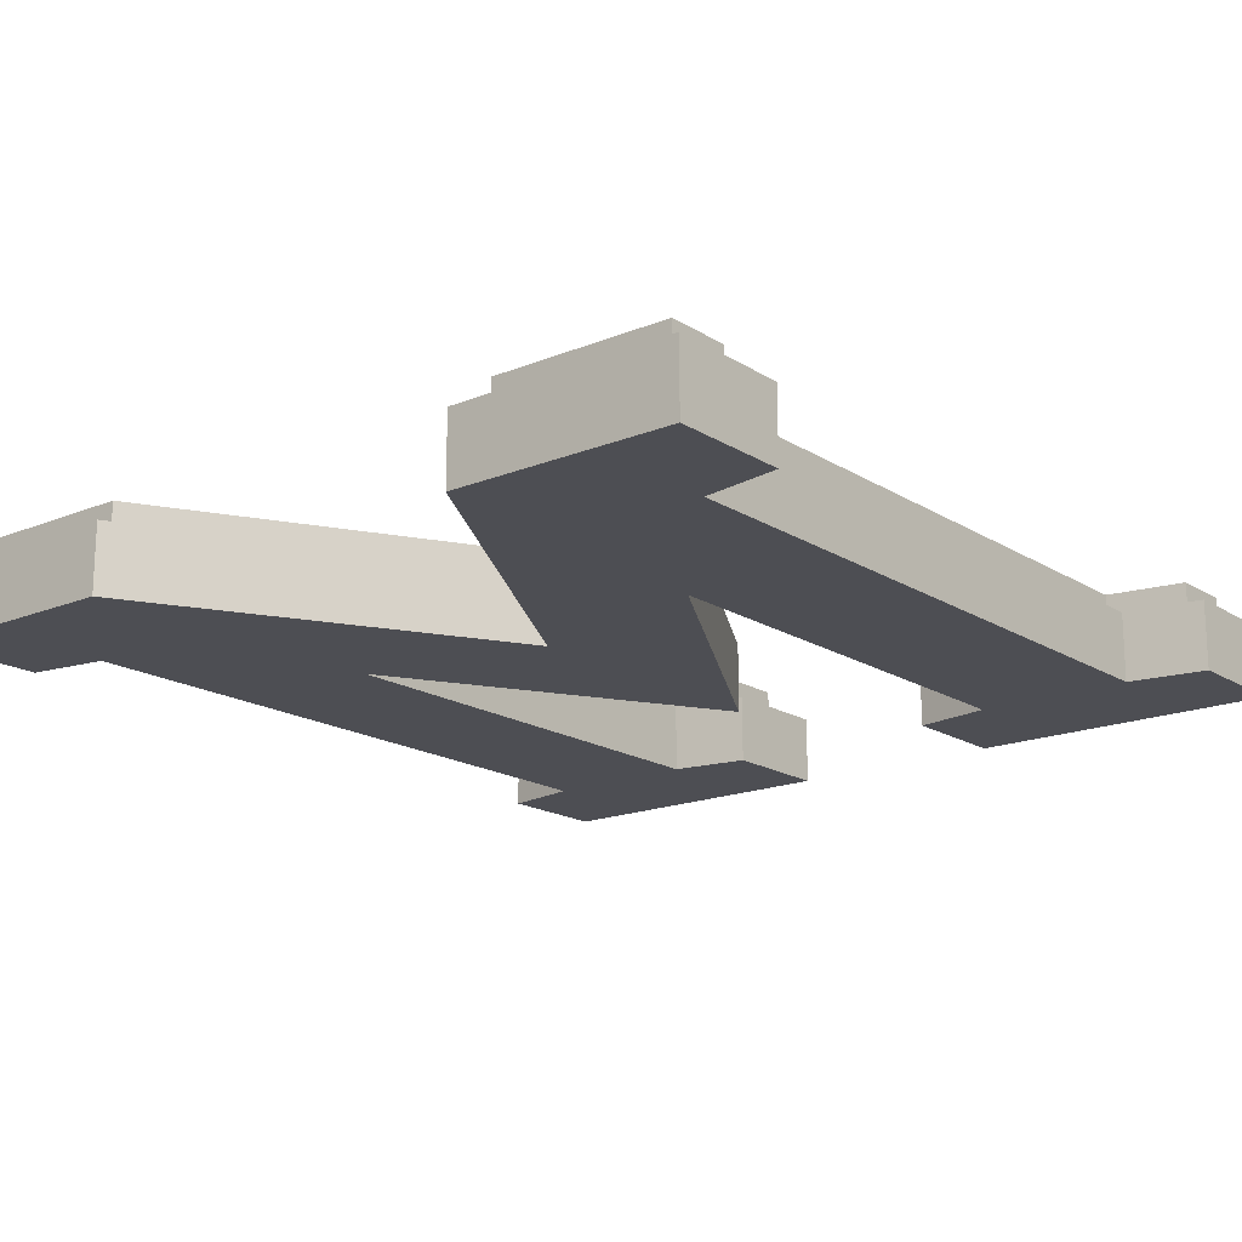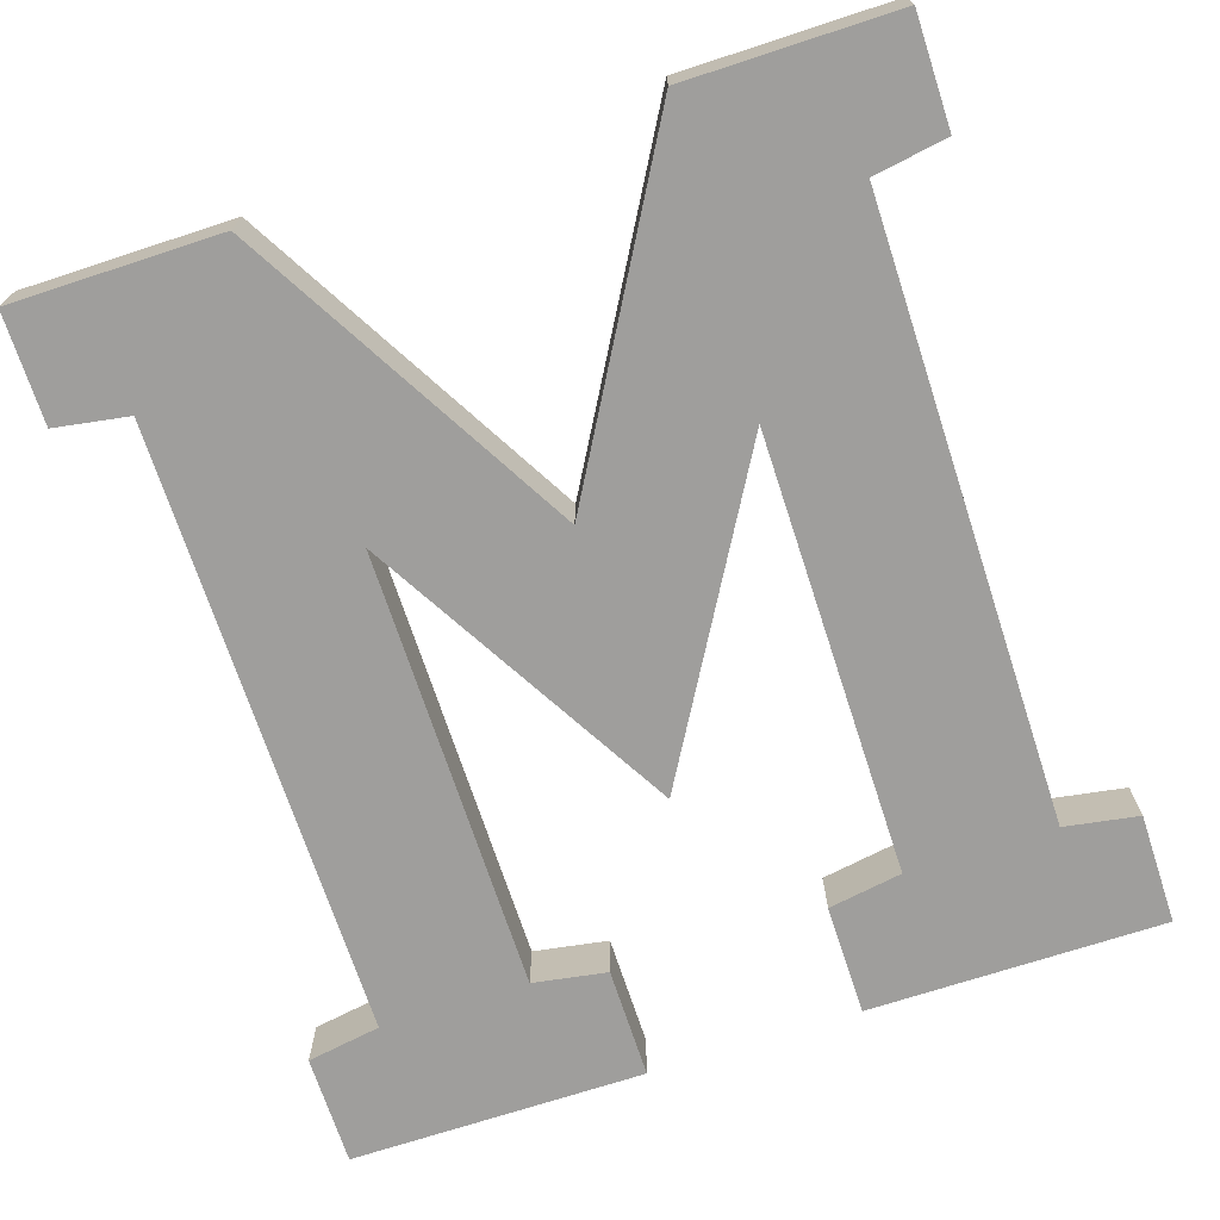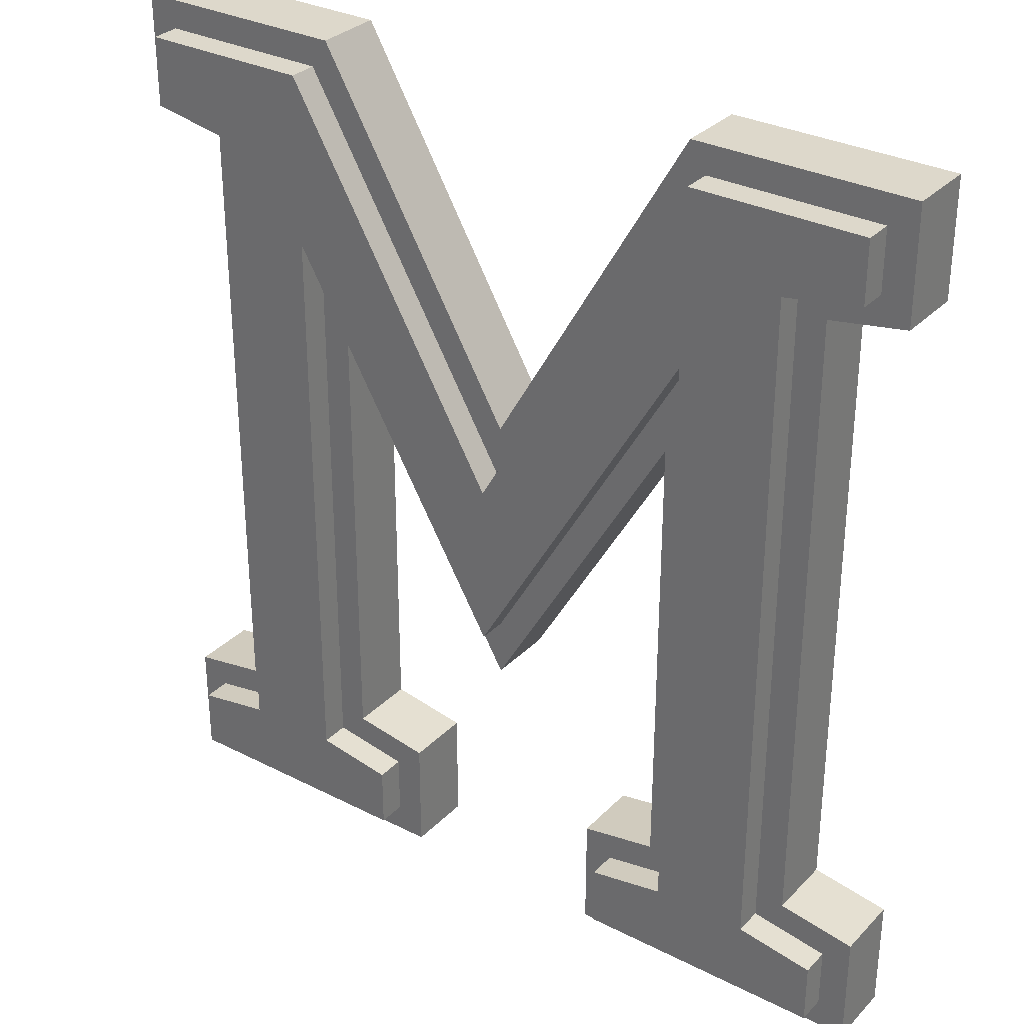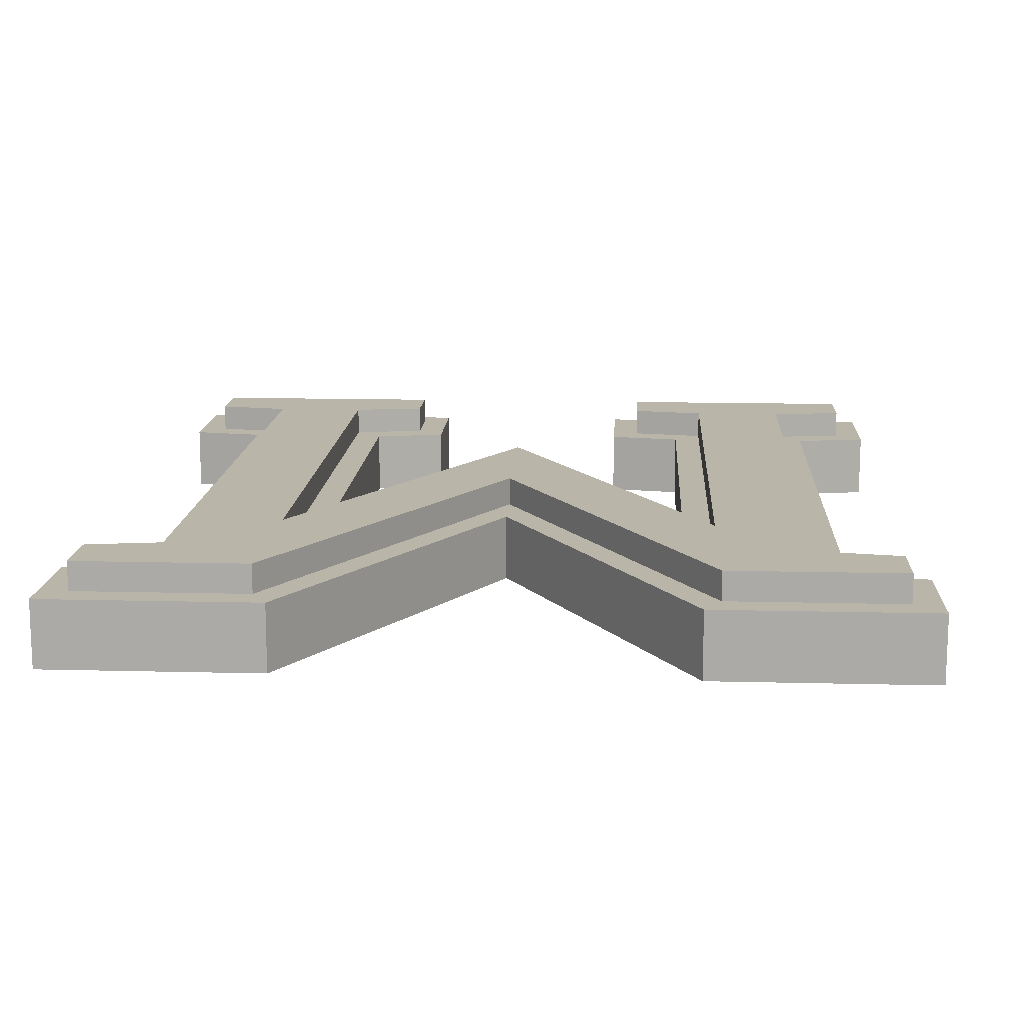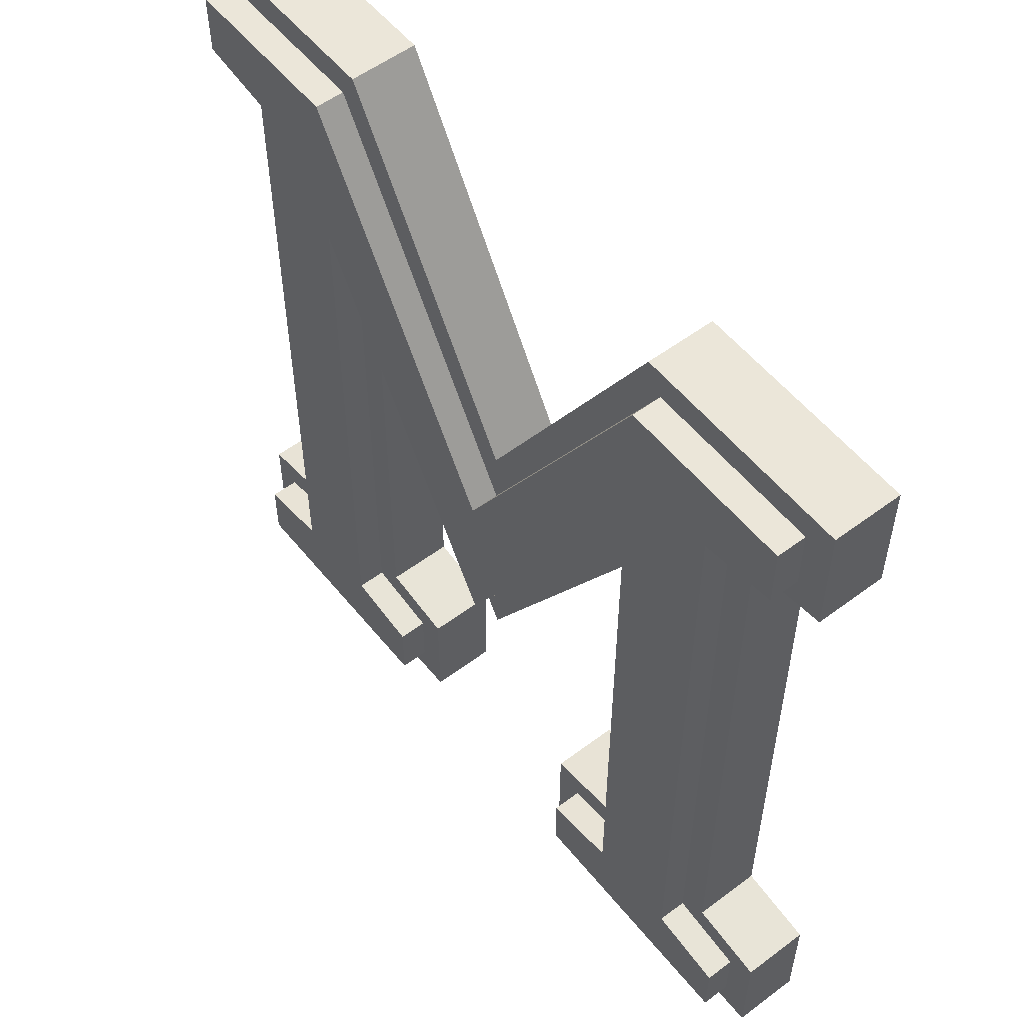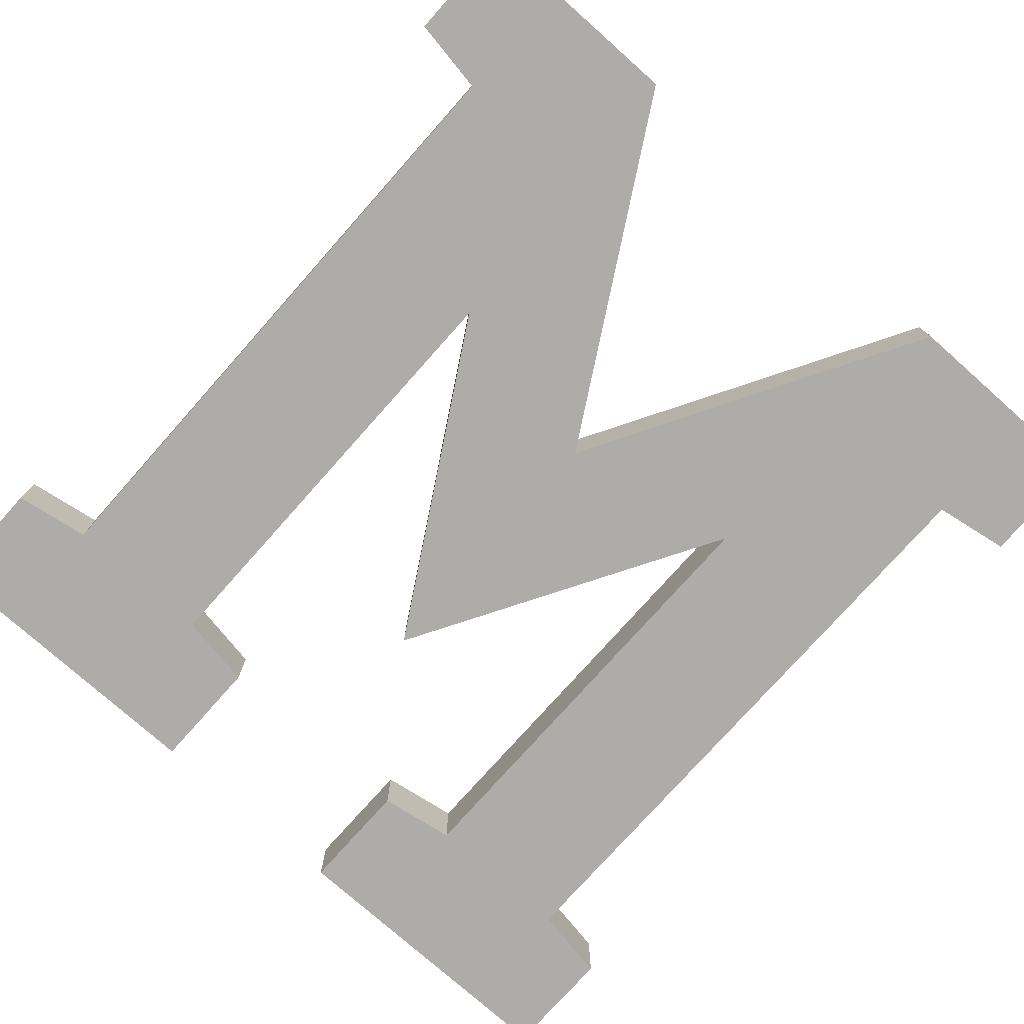
<metadata>
{"format":"obj","ext":"obj","renderer":"f3d","projection":"perspective","resolution":1024,"background":"white","views":[{"elev":-17.3,"azim":-140.9,"up":"+Z"},{"elev":-70.9,"azim":-161.9,"up":"+Z"},{"elev":31.5,"azim":35.8,"up":"+Y"},{"elev":13.4,"azim":-176.7,"up":"+Z"},{"elev":55.1,"azim":51.7,"up":"+Y"},{"elev":-76.6,"azim":138.4,"up":"+Z"}]}
</metadata>
<code>
v -1.033 4.667 -0.25
v -2.167 4.067 -0.25
v -2.167 4.667 -0.25
v -1.767 4 -0.25
v -1.767 0.6667 -0.25
v 2.551e-05 2.867 -0.25
v -0.9667 3.067 -0.25
v 2.551e-05 1.4 -0.25
v 1.033 4.667 -0.25
v 0.9667 3.067 -0.25
v 0.9667 0.6667 -0.25
v 2.167 4.667 -0.25
v 1.767 4 -0.25
v 2.167 4.067 -0.25
v 0.5667 4.073e-08 -0.25
v 0.5667 0.6 -0.25
v 2.167 4.073e-08 -0.25
v 1.767 0.6667 -0.25
v 2.167 0.6 -0.25
v -2.167 4.073e-08 -0.25
v -2.167 0.6 -0.25
v -0.5666 4.073e-08 -0.25
v -0.9667 0.6667 -0.25
v -0.5666 0.6 -0.25
v -2.167 0.6 0.1
v -2.017 0.4729 0.1
v -1.767 0.6667 0.1
v -2.017 0.15 0.1
v -1.617 0.5396 0.1
v -1.767 4 0.1
v -2.167 4.067 0.1
v -2.017 4.194 0.1
v -2.167 4.667 0.1
v -1.617 4.127 0.1
v 0.5667 0.6 0.1
v 0.7167 0.4729 0.1
v 0.9667 0.6667 0.1
v 0.7167 0.15 0.1
v 1.117 0.5396 0.1
v 0.9667 3.067 0.1
v -1.117 3.624 0.1
v -0.9667 3.067 0.1
v 2.193e-05 1.699 0.1
v -0.9667 0.6667 0.1
v 2.551e-05 1.4 0.1
v 1.117 3.624 0.1
v -2.167 -1.629e-08 0.1
v -0.5666 -1.629e-08 0.1
v -0.7166 0.15 0.1
v -0.7166 0.4729 0.1
v -1.117 0.5396 0.1
v -0.5666 0.6 0.1
v 0.5667 -1.629e-08 0.1
v 2.167 -1.629e-08 0.1
v 2.017 0.15 0.1
v 2.017 0.4729 0.1
v 1.617 0.5396 0.1
v 1.767 0.6667 0.1
v 1.617 4.127 0.1
v 2.167 0.6 0.1
v 1.767 4 0.1
v 2.017 4.194 0.1
v 2.167 4.067 0.1
v 2.017 4.517 0.1
v -2.017 4.517 0.1
v -1.033 4.667 0.1
v -1.12 4.517 0.1
v 2.551e-05 2.565 0.1
v 2.551e-05 2.867 0.1
v 1.12 4.517 0.1
v 1.033 4.667 0.1
v 2.167 4.667 0.1
v 1.033 4.667 0.1
v 2.551e-05 2.867 -0.25
v 2.551e-05 2.867 0.1
v 1.033 4.667 -0.25
v 1.033 4.667 0.1
v 2.167 4.667 -0.25
v 1.033 4.667 -0.25
v 2.167 4.667 0.1
v 2.167 4.667 -0.25
v 2.167 4.067 0.1
v 2.167 4.067 -0.25
v 2.167 4.667 0.1
v 2.167 4.067 0.1
v 1.767 4 -0.25
v 2.167 4.067 -0.25
v 1.767 4 0.1
v 1.767 4 -0.25
v 1.767 0.6667 0.1
v 1.767 0.6667 -0.25
v 1.767 4 0.1
v 1.767 0.6667 0.1
v 2.167 0.6 -0.25
v 1.767 0.6667 -0.25
v 2.167 0.6 0.1
v 2.167 0.6 -0.25
v 2.167 -1.629e-08 0.1
v 2.167 4.073e-08 -0.25
v 2.167 0.6 0.1
v 2.167 -1.629e-08 0.1
v 0.5667 4.073e-08 -0.25
v 2.167 4.073e-08 -0.25
v 0.5667 -1.629e-08 0.1
v 0.5667 0.6 0.1
v 0.5667 4.073e-08 -0.25
v 0.5667 -1.629e-08 0.1
v 0.5667 0.6 -0.25
v 0.5667 0.6 0.1
v 0.9667 0.6667 -0.25
v 0.5667 0.6 -0.25
v 0.9667 0.6667 0.1
v 0.9667 3.067 0.1
v 0.9667 0.6667 -0.25
v 0.9667 0.6667 0.1
v 0.9667 3.067 -0.25
v 0.9667 3.067 -0.25
v 2.551e-05 1.4 0.1
v 2.551e-05 1.4 -0.25
v 0.9667 3.067 0.1
v -0.9667 3.067 0.1
v 2.551e-05 1.4 -0.25
v 2.551e-05 1.4 0.1
v -0.9667 3.067 -0.25
v -0.9667 3.067 -0.25
v -0.9667 0.6667 0.1
v -0.9667 0.6667 -0.25
v -0.9667 3.067 0.1
v -0.9667 0.6667 0.1
v -0.5666 0.6 -0.25
v -0.9667 0.6667 -0.25
v -0.5666 0.6 0.1
v -0.5666 0.6 -0.25
v -0.5666 -1.629e-08 0.1
v -0.5666 4.073e-08 -0.25
v -0.5666 0.6 0.1
v -0.5666 -1.629e-08 0.1
v -2.167 4.073e-08 -0.25
v -0.5666 4.073e-08 -0.25
v -2.167 -1.629e-08 0.1
v -2.167 0.6 0.1
v -2.167 4.073e-08 -0.25
v -2.167 -1.629e-08 0.1
v -2.167 0.6 -0.25
v -2.167 0.6 0.1
v -1.767 0.6667 -0.25
v -2.167 0.6 -0.25
v -1.767 0.6667 0.1
v -1.767 4 0.1
v -1.767 0.6667 -0.25
v -1.767 0.6667 0.1
v -1.767 4 -0.25
v -1.767 4 0.1
v -2.167 4.067 -0.25
v -1.767 4 -0.25
v -2.167 4.067 0.1
v -2.167 4.667 0.1
v -2.167 4.067 -0.25
v -2.167 4.067 0.1
v -2.167 4.667 -0.25
v -2.167 4.667 0.1
v -1.033 4.667 -0.25
v -2.167 4.667 -0.25
v -1.033 4.667 0.1
v -1.033 4.667 -0.25
v 2.551e-05 2.867 0.1
v 2.551e-05 2.867 -0.25
v -1.033 4.667 0.1
v -1.617 4.127 0.25
v -2.017 4.517 0.25
v -2.017 4.194 0.25
v -1.12 4.517 0.25
v -0.7166 0.15 0.25
v -2.017 0.4729 0.25
v -2.017 0.15 0.25
v -1.617 0.5396 0.25
v -1.117 0.5396 0.25
v -0.7166 0.4729 0.25
v 2.017 0.15 0.25
v 0.7167 0.4729 0.25
v 0.7167 0.15 0.25
v 1.117 0.5396 0.25
v 1.617 0.5396 0.25
v 1.117 3.624 0.25
v 1.12 4.517 0.25
v 2.017 0.4729 0.25
v 1.617 4.127 0.25
v 2.017 4.517 0.25
v 2.017 4.194 0.25
v -1.117 3.624 0.25
v 2.551e-05 2.565 0.25
v 2.193e-05 1.699 0.25
v -2.017 0.4729 0.25
v -1.617 0.5396 0.1
v -2.017 0.4729 0.1
v -1.617 0.5396 0.25
v -2.017 0.4729 0.25
v -2.017 0.15 0.1
v -2.017 0.15 0.25
v -2.017 0.4729 0.1
v -0.7166 0.15 0.25
v -2.017 0.15 0.1
v -0.7166 0.15 0.1
v -2.017 0.15 0.25
v -0.7166 0.4729 0.1
v -0.7166 0.15 0.25
v -0.7166 0.15 0.1
v -0.7166 0.4729 0.25
v -1.117 0.5396 0.25
v -0.7166 0.4729 0.1
v -1.117 0.5396 0.1
v -0.7166 0.4729 0.25
v -1.117 3.624 0.1
v -1.117 0.5396 0.25
v -1.117 0.5396 0.1
v -1.117 3.624 0.25
v -1.117 3.624 0.25
v 2.193e-05 1.699 0.1
v 2.193e-05 1.699 0.25
v -1.117 3.624 0.1
v 1.117 3.624 0.1
v 2.193e-05 1.699 0.25
v 2.193e-05 1.699 0.1
v 1.117 3.624 0.25
v 1.117 3.624 0.25
v 1.117 0.5396 0.1
v 1.117 0.5396 0.25
v 1.117 3.624 0.1
v 0.7167 0.4729 0.25
v 1.117 0.5396 0.1
v 0.7167 0.4729 0.1
v 1.117 0.5396 0.25
v 0.7167 0.4729 0.25
v 0.7167 0.15 0.1
v 0.7167 0.15 0.25
v 0.7167 0.4729 0.1
v 2.017 0.15 0.25
v 0.7167 0.15 0.1
v 2.017 0.15 0.1
v 0.7167 0.15 0.25
v 2.017 0.4729 0.1
v 2.017 0.15 0.25
v 2.017 0.15 0.1
v 2.017 0.4729 0.25
v 1.617 0.5396 0.25
v 2.017 0.4729 0.1
v 1.617 0.5396 0.1
v 2.017 0.4729 0.25
v 1.617 4.127 0.1
v 1.617 0.5396 0.25
v 1.617 0.5396 0.1
v 1.617 4.127 0.25
v 2.017 4.194 0.25
v 1.617 4.127 0.1
v 2.017 4.194 0.1
v 1.617 4.127 0.25
v 2.017 4.517 0.1
v 2.017 4.194 0.25
v 2.017 4.194 0.1
v 2.017 4.517 0.25
v 1.12 4.517 0.25
v 2.017 4.517 0.1
v 1.12 4.517 0.1
v 2.017 4.517 0.25
v 1.12 4.517 0.25
v 2.551e-05 2.565 0.1
v 2.551e-05 2.565 0.25
v 1.12 4.517 0.1
v -1.12 4.517 0.1
v 2.551e-05 2.565 0.25
v 2.551e-05 2.565 0.1
v -1.12 4.517 0.25
v -2.017 4.517 0.25
v -1.12 4.517 0.1
v -2.017 4.517 0.1
v -1.12 4.517 0.25
v -2.017 4.517 0.25
v -2.017 4.194 0.1
v -2.017 4.194 0.25
v -2.017 4.517 0.1
v -1.617 4.127 0.25
v -2.017 4.194 0.1
v -1.617 4.127 0.1
v -2.017 4.194 0.25
v -1.617 4.127 0.25
v -1.617 0.5396 0.1
v -1.617 0.5396 0.25
v -1.617 4.127 0.1
g M
f 1 2 3
f 2 1 4
f 4 1 5
f 6 7 1
f 7 6 8
f 8 6 9
f 8 9 10
f 10 9 11
f 12 13 9
f 13 12 14
f 11 15 16
f 15 11 17
f 17 11 18
f 18 11 9
f 18 9 13
f 17 18 19
f 5 20 21
f 20 5 22
f 22 5 23
f 23 5 1
f 23 1 7
f 22 23 24
f 25 26 27
f 26 25 28
f 27 26 29
f 27 29 30
f 31 32 33
f 32 31 30
f 32 30 34
f 34 30 29
f 35 36 37
f 36 35 38
f 37 36 39
f 37 39 40
f 41 42 43
f 42 41 44
f 43 42 45
f 43 45 46
f 46 45 40
f 46 40 39
f 47 28 25
f 28 47 48
f 28 48 49
f 49 48 50
f 51 44 41
f 44 51 50
f 44 50 52
f 52 50 48
f 53 38 35
f 38 53 54
f 38 54 55
f 55 54 56
f 57 58 59
f 58 57 56
f 58 56 60
f 60 56 54
f 59 61 62
f 61 59 58
f 62 61 63
f 62 63 64
f 33 65 66
f 65 33 32
f 66 65 67
f 66 67 68
f 66 68 69
f 69 68 70
f 69 70 71
f 71 70 72
f 72 70 64
f 72 64 63
f 73 74 75
f 74 73 76
f 77 78 79
f 78 77 80
f 81 82 83
f 82 81 84
f 85 86 87
f 86 85 88
f 89 90 91
f 90 89 92
f 93 94 95
f 94 93 96
f 97 98 99
f 98 97 100
f 101 102 103
f 102 101 104
f 105 106 107
f 106 105 108
f 109 110 111
f 110 109 112
f 113 114 115
f 114 113 116
f 117 118 119
f 118 117 120
f 121 122 123
f 122 121 124
f 125 126 127
f 126 125 128
f 129 130 131
f 130 129 132
f 133 134 135
f 134 133 136
f 137 138 139
f 138 137 140
f 141 142 143
f 142 141 144
f 145 146 147
f 146 145 148
f 149 150 151
f 150 149 152
f 153 154 155
f 154 153 156
f 157 158 159
f 158 157 160
f 161 162 163
f 162 161 164
f 165 166 167
f 166 165 168
f 169 170 171
f 170 169 172
f 173 174 175
f 174 173 176
f 176 173 177
f 176 177 169
f 169 177 172
f 177 173 178
f 179 180 181
f 180 179 182
f 182 179 183
f 182 183 184
f 184 183 185
f 183 179 186
f 185 187 188
f 187 185 183
f 188 187 189
f 172 190 191
f 190 172 177
f 191 190 192
f 191 192 184
f 191 184 185
f 193 194 195
f 194 193 196
f 197 198 199
f 198 197 200
f 201 202 203
f 202 201 204
f 205 206 207
f 206 205 208
f 209 210 211
f 210 209 212
f 213 214 215
f 214 213 216
f 217 218 219
f 218 217 220
f 221 222 223
f 222 221 224
f 225 226 227
f 226 225 228
f 229 230 231
f 230 229 232
f 233 234 235
f 234 233 236
f 237 238 239
f 238 237 240
f 241 242 243
f 242 241 244
f 245 246 247
f 246 245 248
f 249 250 251
f 250 249 252
f 253 254 255
f 254 253 256
f 257 258 259
f 258 257 260
f 261 262 263
f 262 261 264
f 265 266 267
f 266 265 268
f 269 270 271
f 270 269 272
f 273 274 275
f 274 273 276
f 277 278 279
f 278 277 280
f 281 282 283
f 282 281 284
f 285 286 287
f 286 285 288

</code>
